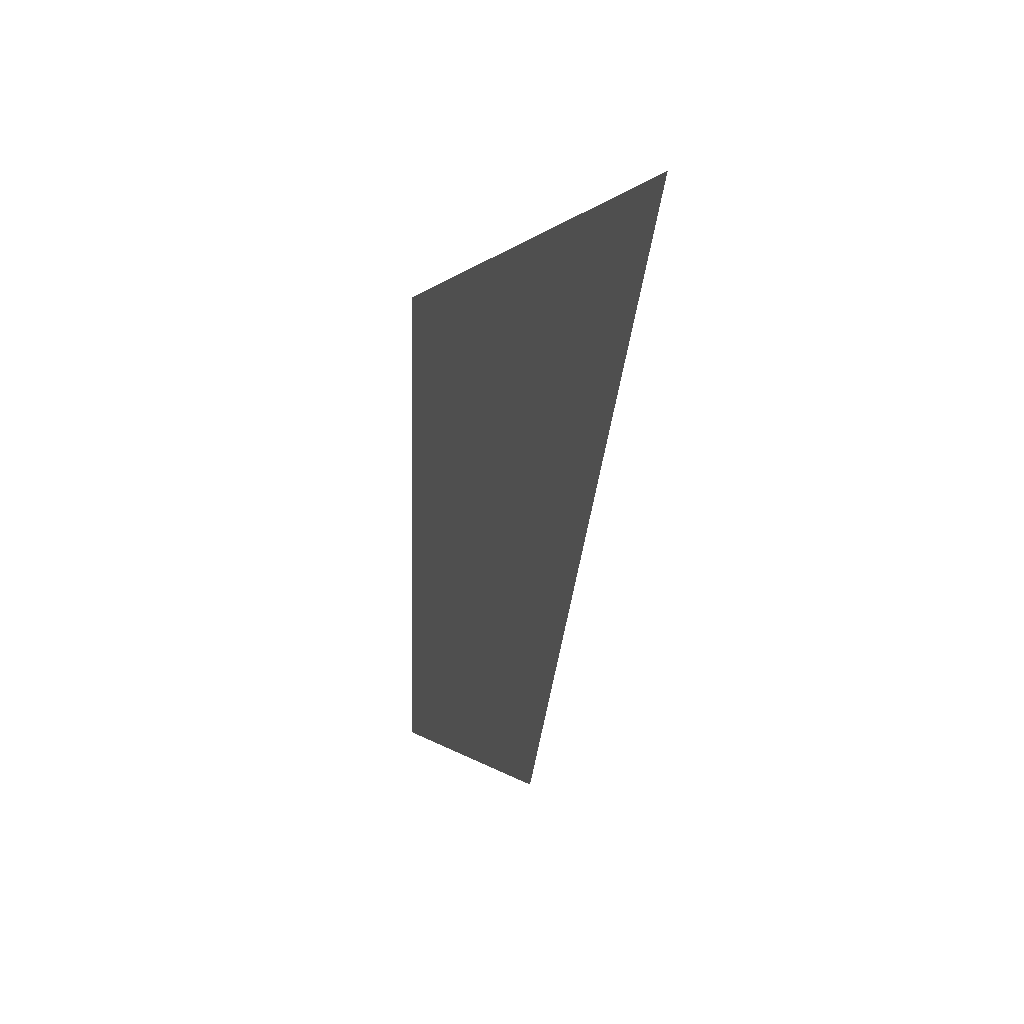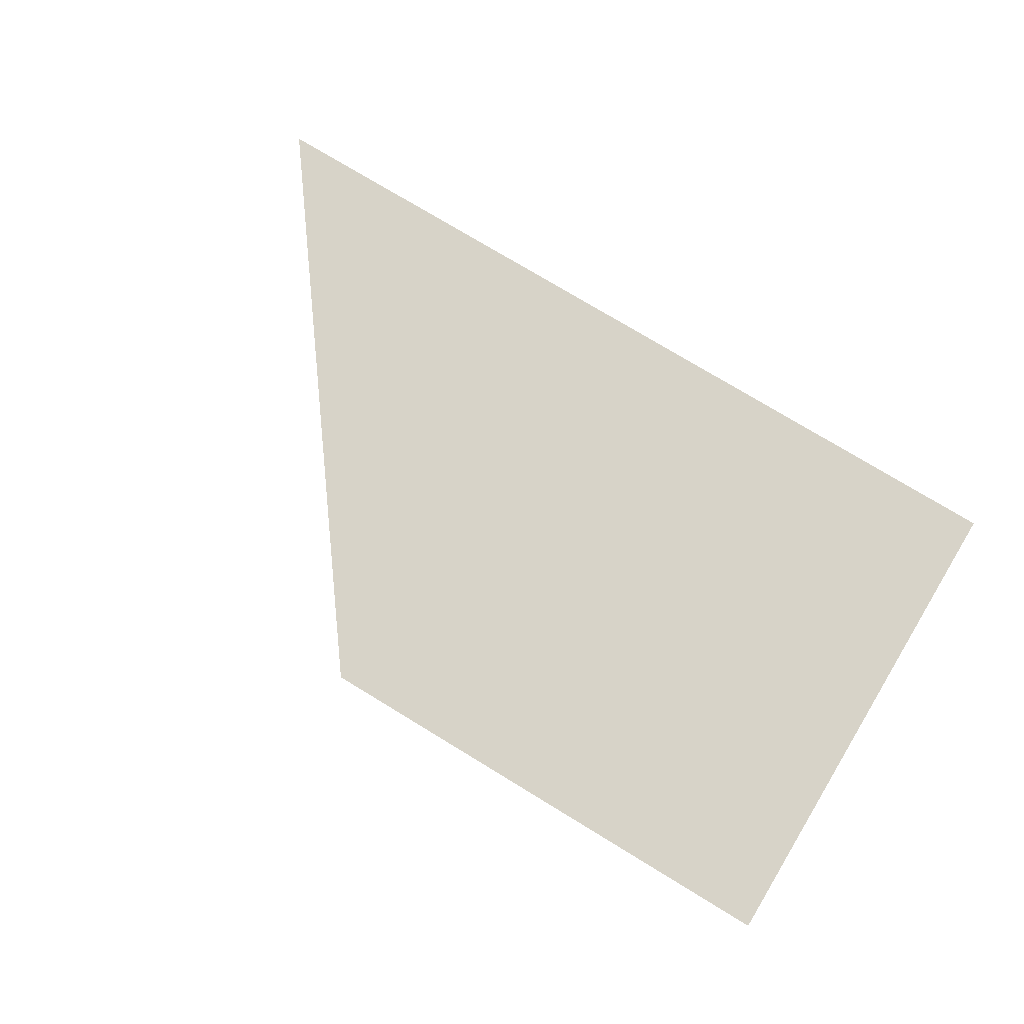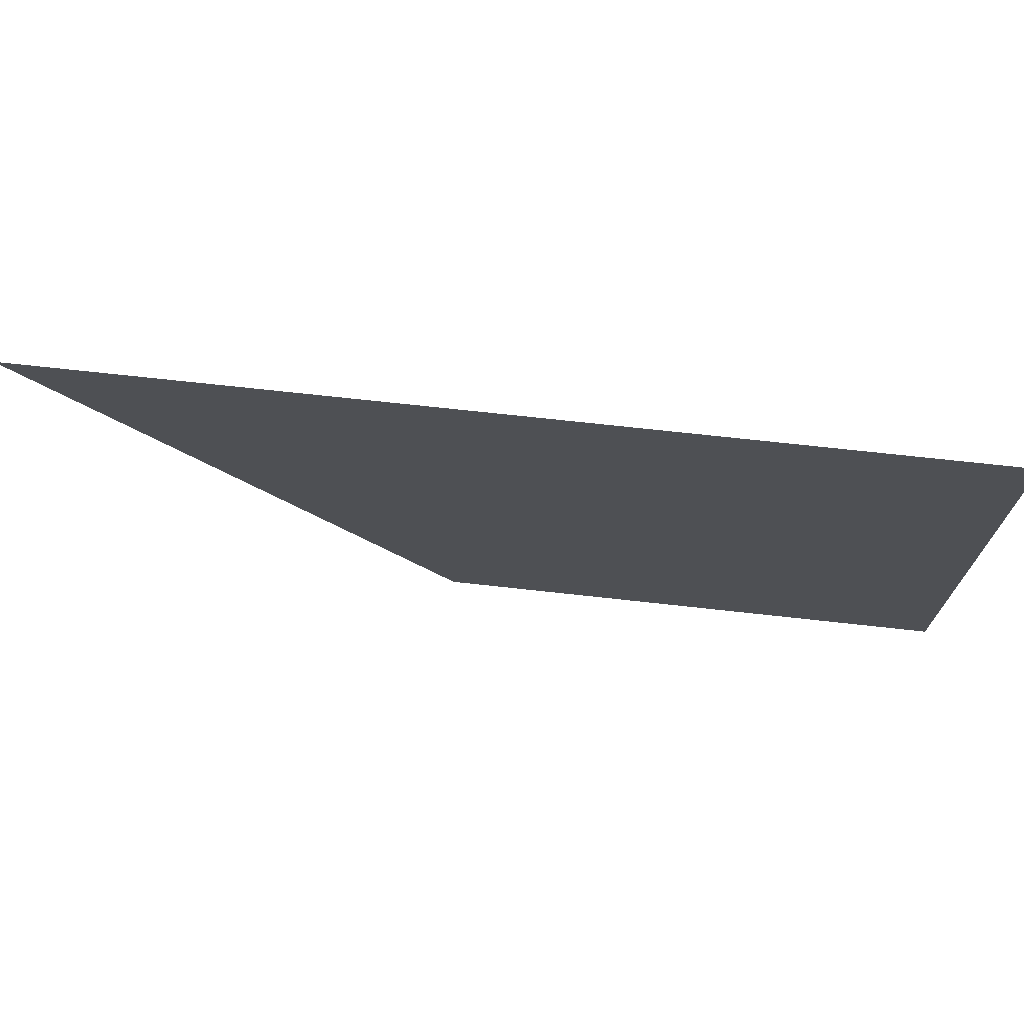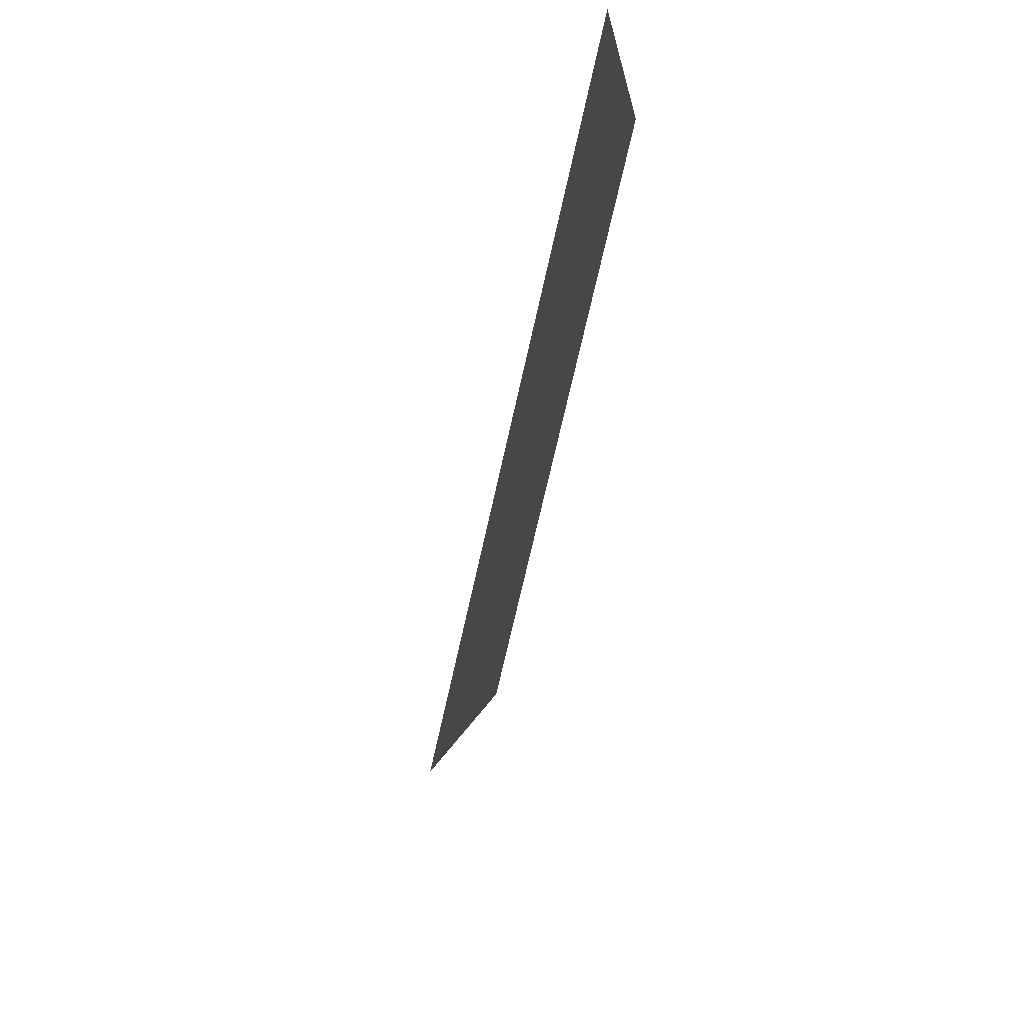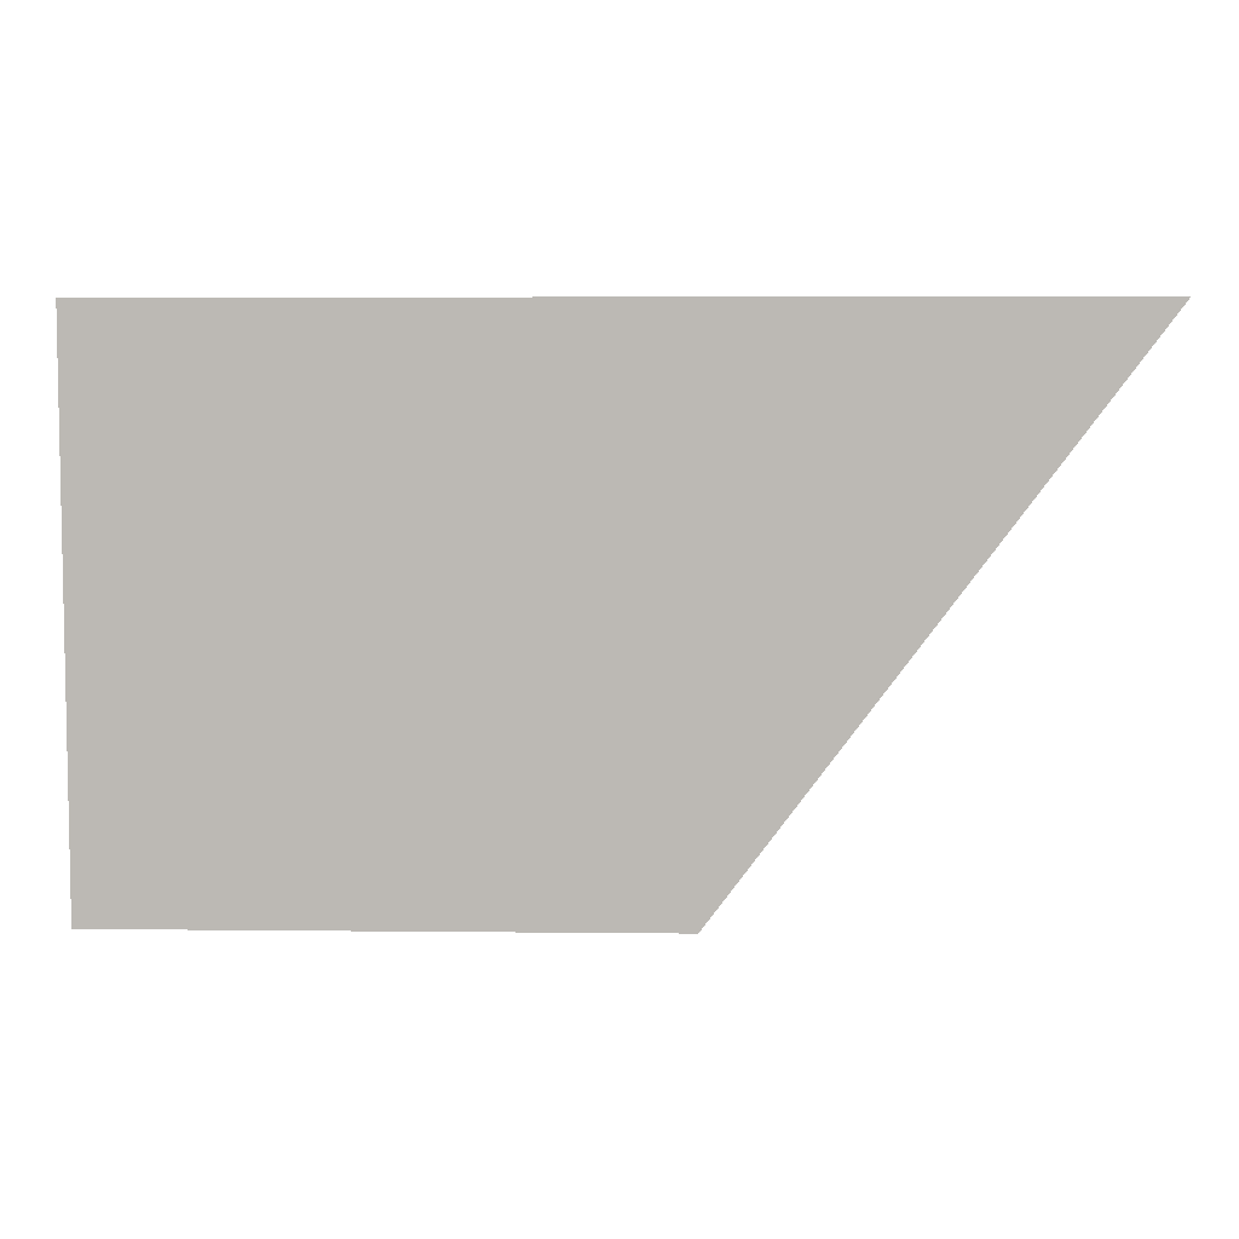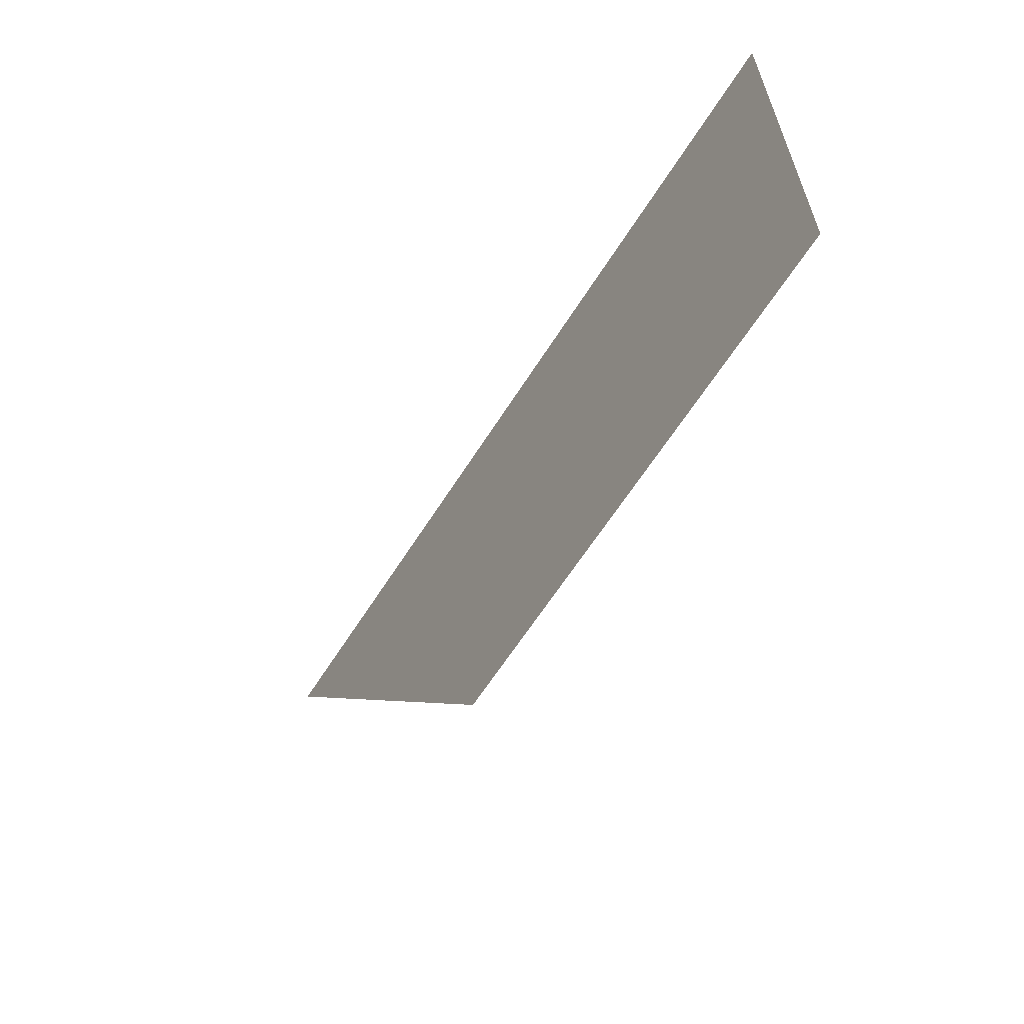
<metadata>
{"format":"obj","ext":"obj","renderer":"f3d","projection":"perspective","resolution":1024,"background":"white","views":[{"elev":-0.4,"azim":74.7,"up":"+Z"},{"elev":76.8,"azim":-148.8,"up":"+Y"},{"elev":71.2,"azim":-173.7,"up":"+Z"},{"elev":-67.0,"azim":-102.3,"up":"+Z"},{"elev":6.3,"azim":1.8,"up":"+Z"},{"elev":-62.0,"azim":-122.1,"up":"+Z"}]}
</metadata>
<code>
g pb_Mesh192480
v 0 0 0
v 1.5 0 2
v -2 0 0
v -2 0 2
g pb_Mesh192480_0
f 3 2 1
f 3 4 2

</code>
